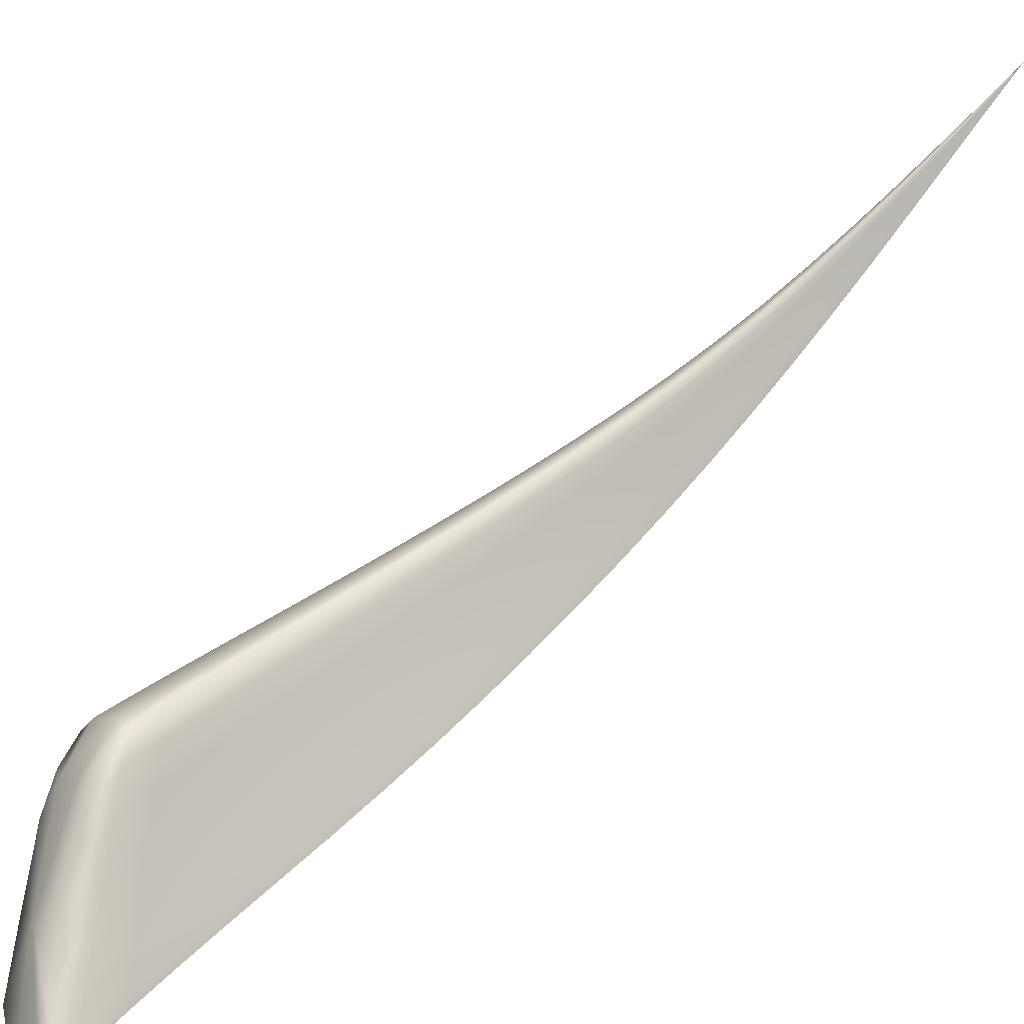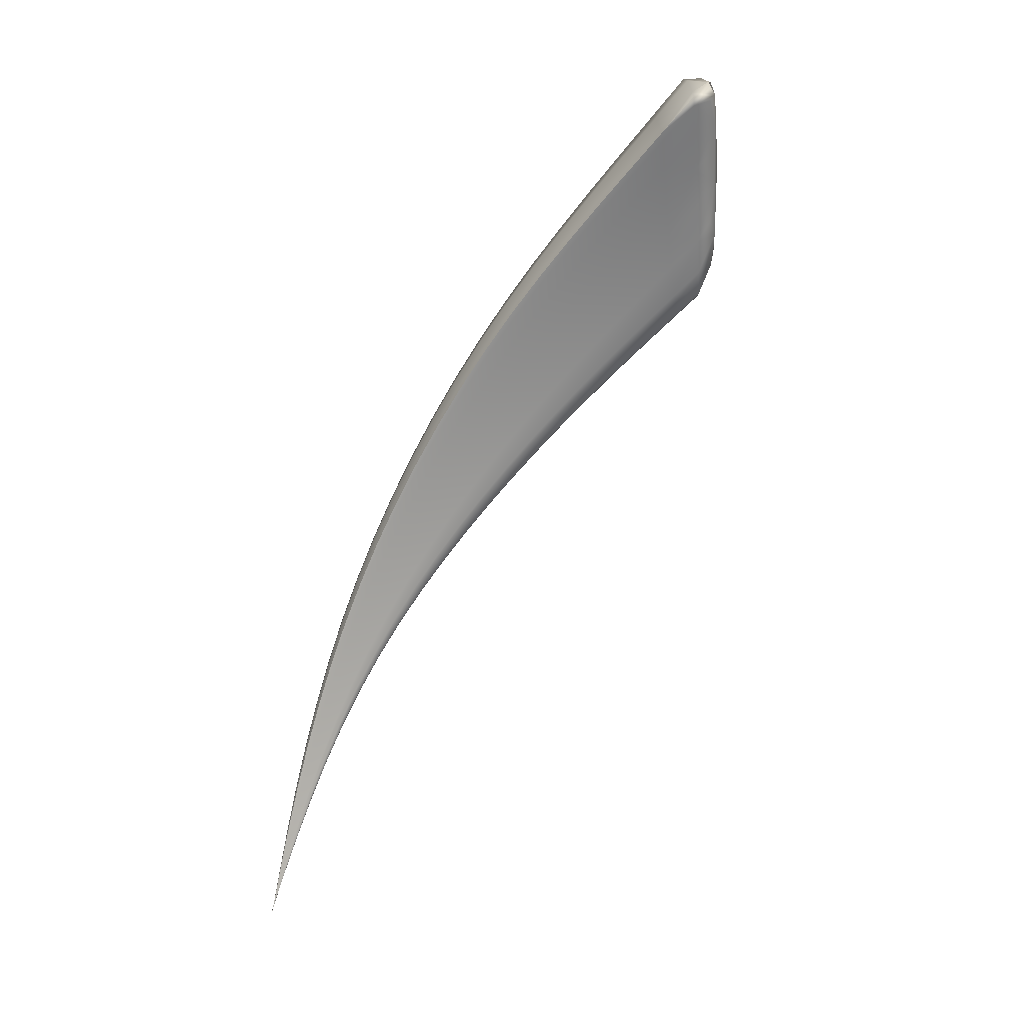
<metadata>
{"format":"obj","ext":"obj","renderer":"f3d","projection":"perspective","resolution":1024,"background":"white","views":[{"elev":-71.0,"azim":-32.2,"up":"+Z"},{"elev":-8.3,"azim":155.7,"up":"+Y"}]}
</metadata>
<code>
v -0.06004 1.811 0.03215
v -1.855 6.903 -2.755
v -0.5566 4.454 -0.8125
v -0.9035 4.036 -0.8619
v -0.06917 1.803 0.02908
v -0.5385 4.371 -0.9827
v -0.05987 1.81 0.02801
v -0.1864 2.821 -0.197
v -0.1828 2.802 -0.2607
v -0.1769 2.809 -0.2516
v -0.05962 1.81 0.02834
v -0.1117 2.255 -0.05595
v -0.1075 2.251 -0.08114
v -0.1103 2.248 -0.08547
v -0.2816 3.379 -0.3702
v -0.2748 3.343 -0.469
v -0.2658 3.357 -0.4554
v -0.5241 4.4 -0.9619
v -0.4042 3.925 -0.5756
v -0.3808 3.889 -0.6927
v -0.3927 3.868 -0.7102
v -0.3177 2.71 -0.2394
v -0.06305 1.808 0.02832
v -0.2279 2.77 -0.2548
v -0.1313 2.234 -0.08355
v -0.06651 1.805 0.02868
v -0.2792 2.735 -0.2484
v -0.1552 2.218 -0.08136
v -0.1731 2.207 -0.07767
v -0.6593 4.257 -0.9431
v -0.3452 3.29 -0.4562
v -0.4892 3.787 -0.6863
v -0.4856 3.186 -0.4259
v -0.4252 3.229 -0.4424
v -0.7978 4.127 -0.9018
v -0.5992 3.694 -0.6612
v -0.6827 3.629 -0.6345
v -0.9305 4.114 -0.6867
v -0.06935 1.804 0.03343
v -0.3226 2.729 -0.1724
v -0.06947 1.803 0.0312
v -0.3253 2.716 -0.2064
v -0.1763 2.209 -0.06241
v -0.1748 2.214 -0.04654
v -0.4954 3.222 -0.3226
v -0.4985 3.197 -0.3747
v -0.9309 4.06 -0.7737
v -0.7023 3.646 -0.5648
v -0.6998 3.685 -0.4948
v -0.06677 1.806 0.03327
v -0.2853 2.756 -0.1728
v -0.1575 2.226 -0.04625
v -0.06331 1.809 0.03284
v -0.2335 2.792 -0.1806
v -0.1335 2.242 -0.04914
v -0.8282 4.216 -0.7024
v -0.4368 3.269 -0.3255
v -0.6189 3.757 -0.5027
v -0.3555 3.329 -0.3412
v -0.6859 4.348 -0.7459
v -0.5064 3.85 -0.53
v -2.126 5.833 -2.368
v -1.177 5.897 -1.707
v -1.59 5.041 -1.614
v -1.121 5.707 -1.973
v -0.7375 4.961 -1.08
v -0.7102 4.846 -1.285
v -0.6946 4.886 -1.262
v -1.109 5.769 -1.95
v -0.9449 5.443 -1.378
v -0.8902 5.343 -1.592
v -0.9053 5.292 -1.616
v -1.273 5.483 -1.85
v -0.8498 4.697 -1.224
v -1.056 5.106 -1.527
v -1.135 4.406 -1.104
v -1.011 4.527 -1.161
v -1.451 5.225 -1.721
v -1.23 4.893 -1.435
v -1.366 4.741 -1.357
v -1.761 6.655 -3.015
v -1.423 6.323 -2.067
v -1.349 6.091 -2.357
v -1.34 6.165 -2.336
v -1.758 6.778 -3.003
v -1.664 6.724 -2.458
v -1.564 6.535 -2.749
v -1.569 6.45 -2.765
v -1.876 6.387 -2.803
v -1.495 5.83 -2.191
v -1.709 6.153 -2.548
v -1.803 5.31 -1.874
v -1.666 5.528 -2.015
v -2.015 6.055 -2.561
v -1.871 5.806 -2.318
v -2.001 5.556 -2.137
v -1.661 5.203 -1.349
v -1.174 4.511 -0.8955
v -1.171 4.439 -0.9979
v -1.643 5.092 -1.475
v -1.411 4.783 -1.233
v -1.421 4.874 -1.118
v -1.53 5.414 -1.414
v -1.055 4.647 -0.9226
v -1.291 5.046 -1.161
v -0.8886 4.821 -0.9875
v -1.346 5.685 -1.543
v -1.11 5.267 -1.253
v -2.227 6.034 -2.106
v -1.892 5.501 -1.586
v -1.864 5.37 -1.719
v -2.196 5.875 -2.205
v -2.07 5.624 -1.968
v -2.11 5.776 -1.83
v -2.14 6.314 -2.234
v -1.767 5.753 -1.681
v -1.994 6.068 -1.962
v -1.589 6.074 -1.856
v -1.997 6.669 -2.477
v -1.826 6.439 -2.192
v -1.954 6.806 -2.636
v -1.776 6.916 -2.666
v -1.741 6.625 -2.318
v -1.938 6.614 -2.369
v -0.6133 4.415 -0.7699
v -0.4767 4.192 -0.6902
v -0.4488 3.898 -0.5451
v -0.5928 4.102 -0.6346
v -0.8587 4.07 -0.8851
v -0.791 3.837 -0.7461
v -0.6475 3.654 -0.6509
v -0.696 3.915 -0.7789
v -0.5216 4.387 -0.9872
v -0.4622 4.122 -0.8426
v -0.3791 3.88 -0.7126
v -0.4489 4.147 -0.8234
v -0.1764 2.806 -0.261
v -0.1447 2.526 -0.169
v -0.1073 2.25 -0.08551
v -0.1404 2.531 -0.1622
v -0.1472 2.539 -0.1225
v -0.1783 2.817 -0.2247
v -0.1081 2.254 -0.0687
v -0.07849 1.97 0.002605
v -0.07669 1.968 -0.008249
v -0.05321 1.755 0.04125
v -0.07793 1.967 -0.01013
v -0.05319 1.755 0.04058
v -0.2649 3.351 -0.4701
v -0.2259 3.074 -0.3607
v -0.2184 3.085 -0.3493
v -0.2309 3.101 -0.2795
v -0.2685 3.372 -0.4138
v -0.5314 4.435 -0.8902
v -0.3853 3.913 -0.6359
v -0.3393 3.654 -0.4689
v -0.3198 3.625 -0.57
v -0.3303 3.608 -0.5856
v -0.2432 2.461 -0.1552
v -0.1656 2.211 -0.08043
v -0.2151 2.479 -0.1614
v -0.3016 2.719 -0.2457
v -0.2021 2.788 -0.2582
v -0.1777 2.504 -0.1654
v -0.1193 2.242 -0.08469
v -0.0538 1.755 0.04066
v -0.08719 1.961 -0.00936
v -0.2542 2.752 -0.2515
v -0.1435 2.226 -0.08242
v -0.05504 1.753 0.04084
v -0.09769 1.954 -0.008464
v -0.1055 1.948 -0.006897
v -0.05617 1.752 0.04102
v -0.5899 4.322 -0.9656
v -0.5713 4.025 -0.8115
v -0.4338 3.833 -0.7
v -0.2835 3.033 -0.3518
v -0.3048 3.32 -0.4636
v -0.4137 3.541 -0.5678
v -0.3982 2.952 -0.3297
v -0.3489 2.985 -0.3421
v -0.4602 3.202 -0.4367
v -0.3861 3.259 -0.449
v -0.7299 4.19 -0.9214
v -0.5454 3.739 -0.6732
v -0.5088 3.466 -0.5489
v -0.5806 3.412 -0.5276
v -0.9388 4.083 -0.7223
v -0.8127 3.904 -0.5884
v -0.7072 3.663 -0.5239
v -0.8143 3.858 -0.6671
v -0.2463 2.474 -0.1063
v -0.1768 2.211 -0.05328
v -0.2485 2.465 -0.1312
v -0.3267 2.721 -0.1868
v -0.324 2.71 -0.2251
v -0.1758 2.207 -0.07111
v -0.05668 1.752 0.04142
v -0.1069 1.949 -0.000326
v -0.1062 1.951 0.006513
v -0.05671 1.752 0.04211
v -0.4053 2.979 -0.2446
v -0.4083 2.96 -0.2877
v -0.5013 3.208 -0.3445
v -0.4958 3.187 -0.4036
v -0.9234 4.038 -0.8225
v -0.6975 3.631 -0.6038
v -0.5967 3.426 -0.4672
v -0.5938 3.457 -0.4061
v -0.1211 2.25 -0.05067
v -0.1814 2.518 -0.1112
v -0.2068 2.81 -0.1848
v -0.3075 2.741 -0.1696
v -0.2191 2.493 -0.1061
v -0.1677 2.22 -0.04504
v -0.05623 1.752 0.04239
v -0.09857 1.957 0.006665
v -0.2601 2.774 -0.1765
v -0.1458 2.234 -0.04764
v -0.05512 1.754 0.04221
v -0.08804 1.964 0.005472
v -0.05386 1.755 0.04201
v -0.8895 4.16 -0.6851
v -0.7207 3.99 -0.5998
v -0.6672 3.717 -0.4917
v -0.3575 3.015 -0.246
v -0.4717 3.243 -0.3192
v -0.5241 3.516 -0.4112
v -0.2912 3.062 -0.2573
v -0.3138 3.361 -0.3498
v -0.3973 3.298 -0.333
v -0.7589 4.28 -0.7229
v -0.5641 3.802 -0.5157
v -0.4272 3.592 -0.4322
v -2.084 5.996 -2.497
v -2.094 5.672 -2.269
v -1.943 5.651 -2.223
v -1.968 5.939 -2.472
v -1.529 5.111 -1.668
v -1.479 4.895 -1.485
v -1.308 4.799 -1.398
v -1.341 5.063 -1.577
v -1.101 5.74 -1.989
v -1.011 5.504 -1.791
v -0.8845 5.32 -1.627
v -0.997 5.559 -1.767
v -0.6907 4.868 -1.292
v -0.6213 4.612 -1.13
v -0.6061 4.646 -1.108
v -0.6436 4.71 -0.9426
v -0.7057 4.934 -1.176
v -1.058 5.674 -1.538
v -1.131 5.85 -1.837
v -0.9063 5.407 -1.491
v -0.8379 5.205 -1.225
v -0.7893 5.118 -1.423
v -0.8049 5.073 -1.447
v -1.186 5.611 -1.92
v -1.163 5.298 -1.686
v -0.9691 5.213 -1.577
v -0.7524 4.481 -1.081
v -0.7695 4.782 -1.259
v -0.9511 4.905 -1.373
v -1.019 4.225 -0.9815
v -0.903 4.331 -1.029
v -1.082 4.452 -1.136
v -0.9318 4.61 -1.191
v -1.363 5.352 -1.782
v -1.145 4.997 -1.479
v -1.12 4.714 -1.297
v -1.251 4.578 -1.229
v -1.793 6.696 -3.021
v -1.67 6.621 -2.977
v -1.55 6.494 -2.795
v -1.667 6.712 -2.965
v -1.329 6.13 -2.379
v -1.235 5.902 -2.162
v -1.224 5.97 -2.139
v -1.299 6.113 -1.883
v -1.37 6.264 -2.213
v -1.843 6.828 -2.885
v -1.603 6.652 -2.62
v -1.545 6.526 -2.259
v -1.454 6.353 -2.539
v -1.461 6.273 -2.558
v -1.852 6.555 -2.91
v -1.809 6.307 -2.733
v -1.628 6.324 -2.671
v -1.385 5.66 -2.018
v -1.411 5.98 -2.285
v -1.604 5.994 -2.367
v -1.698 5.179 -1.744
v -1.559 5.38 -1.867
v -1.743 5.393 -1.943
v -1.582 5.676 -2.099
v -1.973 6.267 -2.689
v -1.792 5.977 -2.428
v -1.771 5.67 -2.165
v -1.904 5.436 -2.005
v -1.018 5.38 -1.305
v -1.227 5.48 -1.395
v -1.253 5.822 -1.614
v -1.664 5.139 -1.397
v -1.542 5.043 -1.232
v -1.427 4.822 -1.163
v -1.528 4.941 -1.353
v -1.05 4.254 -0.8841
v -1.182 4.47 -0.9369
v -1.052 4.317 -0.7892
v -1.16 4.41 -1.056
v -1.623 5.047 -1.549
v -1.396 4.746 -1.3
v -1.291 4.615 -1.115
v -1.298 4.697 -1.005
v -1.61 5.297 -1.363
v -1.411 5.234 -1.286
v -1.369 4.951 -1.124
v -1.127 4.572 -0.897
v -0.94 4.435 -0.8101
v -1.172 4.85 -1.04
v -0.7847 4.588 -0.8635
v -0.8041 4.91 -1.023
v -0.9739 4.732 -0.9533
v -1.44 5.546 -1.475
v -1.203 5.154 -1.205
v -0.9972 5.048 -1.117
v -2.21 6.031 -2.216
v -2.213 5.906 -1.954
v -2.102 5.688 -1.878
v -2.168 5.744 -2.093
v -1.778 5.356 -1.467
v -1.755 5.234 -1.597
v -1.89 5.426 -1.635
v -1.839 5.317 -1.8
v -2.157 5.925 -2.351
v -2.04 5.563 -2.053
v -1.969 5.5 -1.843
v -2.003 5.641 -1.707
v -2.189 6.213 -2.224
v -2.102 6.219 -2.108
v -2.067 5.906 -1.869
v -1.649 5.587 -1.546
v -1.844 5.614 -1.612
v -1.882 5.913 -1.82
v -1.468 5.882 -1.696
v -1.5 6.236 -1.951
v -1.68 5.91 -1.764
v -2.079 6.496 -2.412
v -1.912 6.25 -2.071
v -1.709 6.259 -2.021
v -1.854 6.812 -2.512
v -0.5275 4.159 -0.6539
v -0.7508 3.866 -0.7657
v -0.4469 4.137 -0.846
v -0.1401 2.529 -0.1691
v -0.1414 2.536 -0.1426
v -0.07691 1.969 -0.002882
v -0.07662 1.968 -0.01013
v -0.2177 3.081 -0.3613
v -0.2205 3.096 -0.3151
v -0.4547 4.177 -0.7591
v -0.3234 3.644 -0.5208
v -0.3186 3.618 -0.5872
v -0.2315 2.468 -0.1597
v -0.1588 2.517 -0.1675
v -0.08188 1.964 -0.009819
v -0.1969 2.491 -0.1633
v -0.09256 1.957 -0.008899
v -0.1023 1.95 -0.008079
v -0.5087 4.081 -0.8293
v -0.2505 3.056 -0.357
v -0.3659 3.58 -0.578
v -0.3775 2.965 -0.3382
v -0.3169 3.008 -0.3468
v -0.635 3.969 -0.7945
v -0.4623 3.503 -0.5579
v -0.5504 3.432 -0.5411
v -0.8206 3.877 -0.6209
v -0.2494 2.469 -0.1168
v -0.2477 2.461 -0.1449
v -0.1067 1.948 -0.004071
v -0.1071 1.95 0.003608
v -0.4104 2.968 -0.2627
v -0.4064 2.952 -0.3114
v -0.8083 3.839 -0.7111
v -0.5931 3.413 -0.5011
v -0.6005 3.439 -0.4316
v -0.162 2.531 -0.1139
v -0.2353 2.483 -0.104
v -0.1031 1.954 0.00717
v -0.2008 2.505 -0.1086
v -0.09346 1.96 0.006088
v -0.08262 1.967 0.004851
v -0.7757 3.942 -0.5859
v -0.386 2.995 -0.2414
v -0.5656 3.483 -0.4027
v -0.2571 3.087 -0.2635
v -0.3253 3.038 -0.2514
v -0.6585 4.044 -0.6163
v -0.477 3.553 -0.4212
v -0.3776 3.631 -0.4437
v -2.037 5.774 -2.364
v -1.419 4.959 -1.532
v -0.9902 5.534 -1.805
v -0.6029 4.631 -1.136
v -0.6151 4.688 -1.029
v -1.016 5.632 -1.66
v -0.8028 5.174 -1.33
v -0.7846 5.098 -1.456
v -1.076 5.416 -1.746
v -0.677 4.556 -1.109
v -0.867 5.002 -1.415
v -0.9694 4.265 -1.009
v -0.8292 4.404 -1.054
v -1.254 5.178 -1.629
v -1.037 4.808 -1.333
v -1.195 4.629 -1.266
v -1.652 6.667 -3.011
v -1.214 5.938 -2.181
v -1.25 6.06 -2.021
v -1.712 6.838 -2.833
v -1.489 6.461 -2.413
v -1.441 6.315 -2.584
v -1.729 6.488 -2.872
v -1.298 5.799 -2.1
v -1.521 6.155 -2.476
v -1.637 5.256 -1.805
v -1.473 5.517 -1.939
v -1.89 6.121 -2.597
v -1.689 5.83 -2.262
v -1.845 5.525 -2.082
v -1.134 5.605 -1.456
v -1.547 4.985 -1.279
v -1.06 4.281 -0.8278
v -1.041 4.228 -0.9377
v -1.511 4.9 -1.424
v -1.278 4.582 -1.177
v -1.305 4.65 -1.049
v -1.49 5.128 -1.242
v -1.007 4.37 -0.789
v -1.248 4.765 -1.009
v -0.7056 4.666 -0.8932
v -0.8643 4.509 -0.8353
v -1.321 5.354 -1.337
v -1.087 4.947 -1.076
v -0.9084 5.149 -1.161
v -2.202 5.813 -2.001
v -1.779 5.286 -1.516
v -1.733 5.185 -1.674
v -2.135 5.679 -2.181
v -1.941 5.443 -1.926
v -1.998 5.559 -1.756
v -2.172 6.046 -2.002
v -1.728 5.459 -1.486
v -1.957 5.763 -1.739
v -1.376 6.032 -1.779
v -1.561 5.731 -1.617
v -2.023 6.413 -2.232
v -1.798 6.082 -1.915
v -1.622 6.433 -2.131
v -2.037 6.425 -2.621
v -0.04247 1.685 0.05507
f 121 351 122 2
f 122 351 123 86
f 123 351 124 120
f 124 351 121 119
f 125 352 126 3
f 126 352 127 19
f 127 352 128 61
f 128 352 125 60
f 129 353 130 4
f 130 353 131 37
f 131 353 132 36
f 132 353 129 35
f 133 354 134 6
f 134 354 135 21
f 135 354 136 20
f 136 354 133 18
f 137 355 138 9
f 138 355 139 14
f 139 355 140 13
f 140 355 137 10
f 141 356 142 8
f 142 356 140 10
f 140 356 143 13
f 143 356 141 12
f 144 357 143 12
f 143 357 145 13
f 145 357 146 11
f 146 357 144 1
f 147 358 148 7
f 148 358 145 11
f 145 358 139 13
f 139 358 147 14
f 149 359 150 16
f 150 359 137 9
f 137 359 151 10
f 151 359 149 17
f 152 360 153 15
f 153 360 151 17
f 151 360 142 10
f 142 360 152 8
f 126 361 154 3
f 154 361 136 18
f 136 361 155 20
f 155 361 126 19
f 156 362 155 19
f 155 362 157 20
f 157 362 153 17
f 153 362 156 15
f 158 363 149 16
f 149 363 157 17
f 157 363 135 20
f 135 363 158 21
f 159 364 160 29
f 160 364 161 28
f 161 364 162 27
f 162 364 159 22
f 138 365 163 9
f 163 365 164 24
f 164 365 165 25
f 165 365 138 14
f 166 366 147 7
f 147 366 165 14
f 165 366 167 25
f 167 366 166 23
f 164 367 168 24
f 168 367 161 27
f 161 367 169 28
f 169 367 164 25
f 170 368 167 23
f 167 368 169 25
f 169 368 171 28
f 171 368 170 26
f 172 369 173 5
f 173 369 171 26
f 171 369 160 28
f 160 369 172 29
f 174 370 175 30
f 175 370 176 32
f 176 370 134 21
f 134 370 174 6
f 177 371 163 24
f 163 371 150 9
f 150 371 178 16
f 178 371 177 31
f 179 372 178 31
f 178 372 158 16
f 158 372 176 21
f 176 372 179 32
f 180 373 162 22
f 162 373 181 27
f 181 373 182 34
f 182 373 180 33
f 168 374 177 24
f 177 374 183 31
f 183 374 181 34
f 181 374 168 27
f 184 375 132 35
f 132 375 185 36
f 185 375 175 32
f 175 375 184 30
f 186 376 183 34
f 183 376 179 31
f 179 376 185 32
f 185 376 186 36
f 187 377 182 33
f 182 377 186 34
f 186 377 131 36
f 131 377 187 37
f 188 378 189 38
f 189 378 190 49
f 190 378 191 48
f 191 378 188 47
f 192 379 193 44
f 193 379 194 43
f 194 379 195 42
f 195 379 192 40
f 159 380 196 22
f 196 380 194 42
f 194 380 197 43
f 197 380 159 29
f 198 381 172 5
f 172 381 197 29
f 197 381 199 43
f 199 381 198 41
f 200 382 201 39
f 201 382 199 41
f 199 382 193 43
f 193 382 200 44
f 202 383 195 40
f 195 383 203 42
f 203 383 204 46
f 204 383 202 45
f 196 384 180 22
f 180 384 205 33
f 205 384 203 46
f 203 384 196 42
f 206 385 191 47
f 191 385 207 48
f 207 385 130 37
f 130 385 206 4
f 208 386 205 46
f 205 386 187 33
f 187 386 207 37
f 207 386 208 48
f 209 387 204 45
f 204 387 208 46
f 208 387 190 48
f 190 387 209 49
f 141 388 210 12
f 210 388 211 55
f 211 388 212 54
f 212 388 141 8
f 192 389 213 40
f 213 389 214 51
f 214 389 215 52
f 215 389 192 44
f 216 390 200 39
f 200 390 215 44
f 215 390 217 52
f 217 390 216 50
f 214 391 218 51
f 218 391 211 54
f 211 391 219 55
f 219 391 214 52
f 220 392 217 50
f 217 392 219 52
f 219 392 221 55
f 221 392 220 53
f 144 393 222 1
f 222 393 221 53
f 221 393 210 55
f 210 393 144 12
f 223 394 224 56
f 224 394 225 58
f 225 394 189 49
f 189 394 223 38
f 226 395 213 51
f 213 395 202 40
f 202 395 227 45
f 227 395 226 57
f 228 396 227 57
f 227 396 209 45
f 209 396 225 49
f 225 396 228 58
f 152 397 212 8
f 212 397 229 54
f 229 397 230 59
f 230 397 152 15
f 218 398 226 51
f 226 398 231 57
f 231 398 229 59
f 229 398 218 54
f 232 399 128 60
f 128 399 233 61
f 233 399 224 58
f 224 399 232 56
f 234 400 231 59
f 231 400 228 57
f 228 400 233 58
f 233 400 234 61
f 156 401 230 15
f 230 401 234 59
f 234 401 127 61
f 127 401 156 19
f 235 402 236 62
f 236 402 237 96
f 237 402 238 95
f 238 402 235 94
f 239 403 240 64
f 240 403 241 80
f 241 403 242 79
f 242 403 239 78
f 243 404 244 65
f 244 404 245 72
f 245 404 246 71
f 246 404 243 69
f 247 405 248 67
f 248 405 133 6
f 133 405 249 18
f 249 405 247 68
f 250 406 251 66
f 251 406 249 68
f 249 406 154 18
f 154 406 250 3
f 252 407 253 63
f 253 407 246 69
f 246 407 254 71
f 254 407 252 70
f 255 408 254 70
f 254 408 256 71
f 256 408 251 68
f 251 408 255 66
f 257 409 247 67
f 247 409 256 68
f 256 409 245 71
f 245 409 257 72
f 258 410 259 73
f 259 410 260 75
f 260 410 244 72
f 244 410 258 65
f 261 411 174 30
f 174 411 248 6
f 248 411 262 67
f 262 411 261 74
f 263 412 262 74
f 262 412 257 67
f 257 412 260 72
f 260 412 263 75
f 264 413 129 4
f 129 413 265 35
f 265 413 266 77
f 266 413 264 76
f 184 414 261 30
f 261 414 267 74
f 267 414 265 77
f 265 414 184 35
f 268 415 242 78
f 242 415 269 79
f 269 415 259 75
f 259 415 268 73
f 270 416 267 77
f 267 416 263 74
f 263 416 269 75
f 269 416 270 79
f 271 417 266 76
f 266 417 270 77
f 270 417 241 79
f 241 417 271 80
f 272 418 273 81
f 273 418 274 88
f 274 418 275 87
f 275 418 272 85
f 276 419 277 83
f 277 419 243 65
f 243 419 278 69
f 278 419 276 84
f 279 420 280 82
f 280 420 278 84
f 278 420 253 69
f 253 420 279 63
f 122 421 281 2
f 281 421 275 85
f 275 421 282 87
f 282 421 122 86
f 283 422 282 86
f 282 422 284 87
f 284 422 280 84
f 280 422 283 82
f 285 423 276 83
f 276 423 284 84
f 284 423 274 87
f 274 423 285 88
f 286 424 287 89
f 287 424 288 91
f 288 424 273 88
f 273 424 286 81
f 289 425 258 73
f 258 425 277 65
f 277 425 290 83
f 290 425 289 90
f 291 426 290 90
f 290 426 285 83
f 285 426 288 88
f 288 426 291 91
f 292 427 239 64
f 239 427 293 78
f 293 427 294 93
f 294 427 292 92
f 268 428 289 73
f 289 428 295 90
f 295 428 293 93
f 293 428 268 78
f 296 429 238 94
f 238 429 297 95
f 297 429 287 91
f 287 429 296 89
f 298 430 295 93
f 295 430 291 90
f 291 430 297 91
f 297 430 298 95
f 299 431 294 92
f 294 431 298 93
f 298 431 237 95
f 237 431 299 96
f 252 432 300 70
f 300 432 301 108
f 301 432 302 107
f 302 432 252 63
f 303 433 304 97
f 304 433 305 102
f 305 433 306 101
f 306 433 303 100
f 188 434 307 47
f 307 434 308 99
f 308 434 309 98
f 309 434 188 38
f 206 435 264 4
f 264 435 310 76
f 310 435 307 99
f 307 435 206 47
f 240 436 311 64
f 311 436 306 100
f 306 436 312 101
f 312 436 240 80
f 271 437 312 80
f 312 437 313 101
f 313 437 310 99
f 310 437 271 76
f 314 438 308 98
f 308 438 313 99
f 313 438 305 101
f 305 438 314 102
f 304 439 315 97
f 315 439 316 103
f 316 439 317 105
f 317 439 304 102
f 223 440 309 38
f 309 440 318 98
f 318 440 319 104
f 319 440 223 56
f 314 441 317 102
f 317 441 320 105
f 320 441 318 104
f 318 441 314 98
f 250 442 125 3
f 125 442 321 60
f 321 442 322 106
f 322 442 250 66
f 232 443 319 56
f 319 443 323 104
f 323 443 321 106
f 321 443 232 60
f 316 444 324 103
f 324 444 301 107
f 301 444 325 108
f 325 444 316 105
f 323 445 320 104
f 320 445 325 105
f 325 445 326 108
f 326 445 323 106
f 255 446 322 66
f 322 446 326 106
f 326 446 300 108
f 300 446 255 70
f 327 447 328 109
f 328 447 329 114
f 329 447 330 113
f 330 447 327 112
f 331 448 303 97
f 303 448 332 100
f 332 448 333 111
f 333 448 331 110
f 311 449 292 64
f 292 449 334 92
f 334 449 332 111
f 332 449 311 100
f 335 450 330 112
f 330 450 336 113
f 336 450 236 96
f 236 450 335 62
f 337 451 334 111
f 334 451 299 92
f 299 451 336 96
f 336 451 337 113
f 338 452 333 110
f 333 452 337 111
f 337 452 329 113
f 329 452 338 114
f 339 453 340 115
f 340 453 341 117
f 341 453 328 114
f 328 453 339 109
f 342 454 315 103
f 315 454 331 97
f 331 454 343 110
f 343 454 342 116
f 344 455 343 116
f 343 455 338 110
f 338 455 341 114
f 341 455 344 117
f 279 456 302 63
f 302 456 345 107
f 345 456 346 118
f 346 456 279 82
f 324 457 342 103
f 342 457 347 116
f 347 457 345 118
f 345 457 324 107
f 348 458 124 119
f 124 458 349 120
f 349 458 340 117
f 340 458 348 115
f 350 459 347 118
f 347 459 344 116
f 344 459 349 117
f 349 459 350 120
f 283 460 346 82
f 346 460 350 118
f 350 460 123 120
f 123 460 283 86
f 121 461 348 119
f 348 461 339 115
f 339 461 327 109
f 327 461 335 112
f 335 461 235 62
f 235 461 296 94
f 296 461 286 89
f 286 461 272 81
f 272 461 281 85
f 281 461 121 2
f 146 462 148 11
f 148 462 166 7
f 166 462 170 23
f 170 462 173 26
f 173 462 198 5
f 198 462 201 41
f 201 462 216 39
f 216 462 220 50
f 220 462 222 53
f 222 462 146 1

</code>
